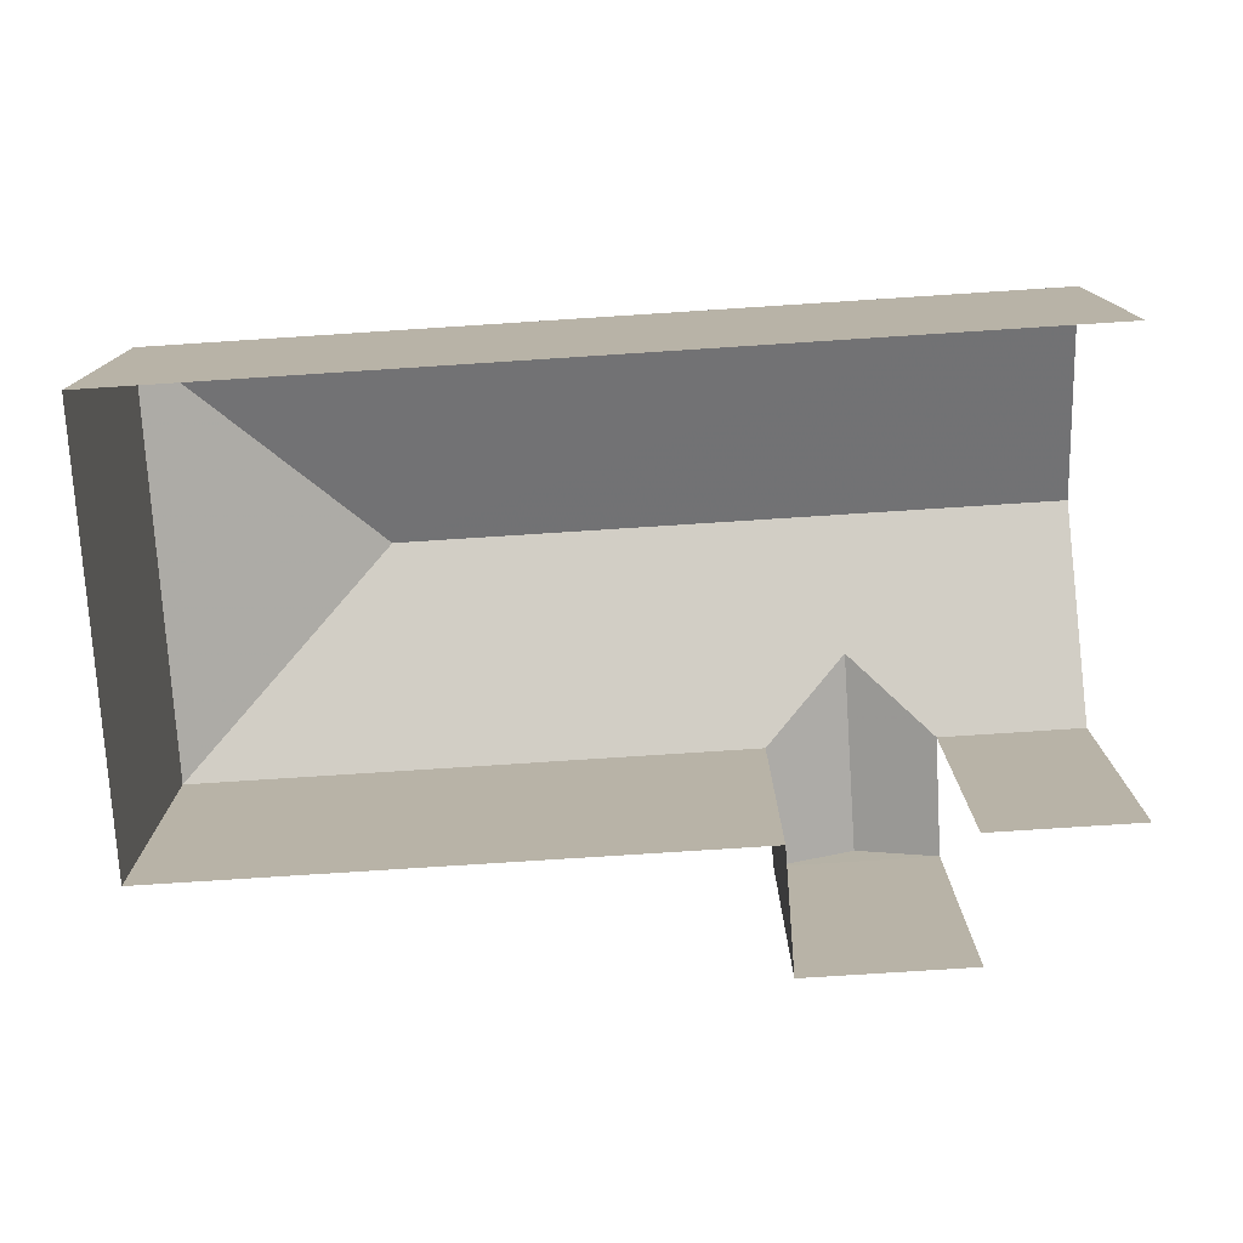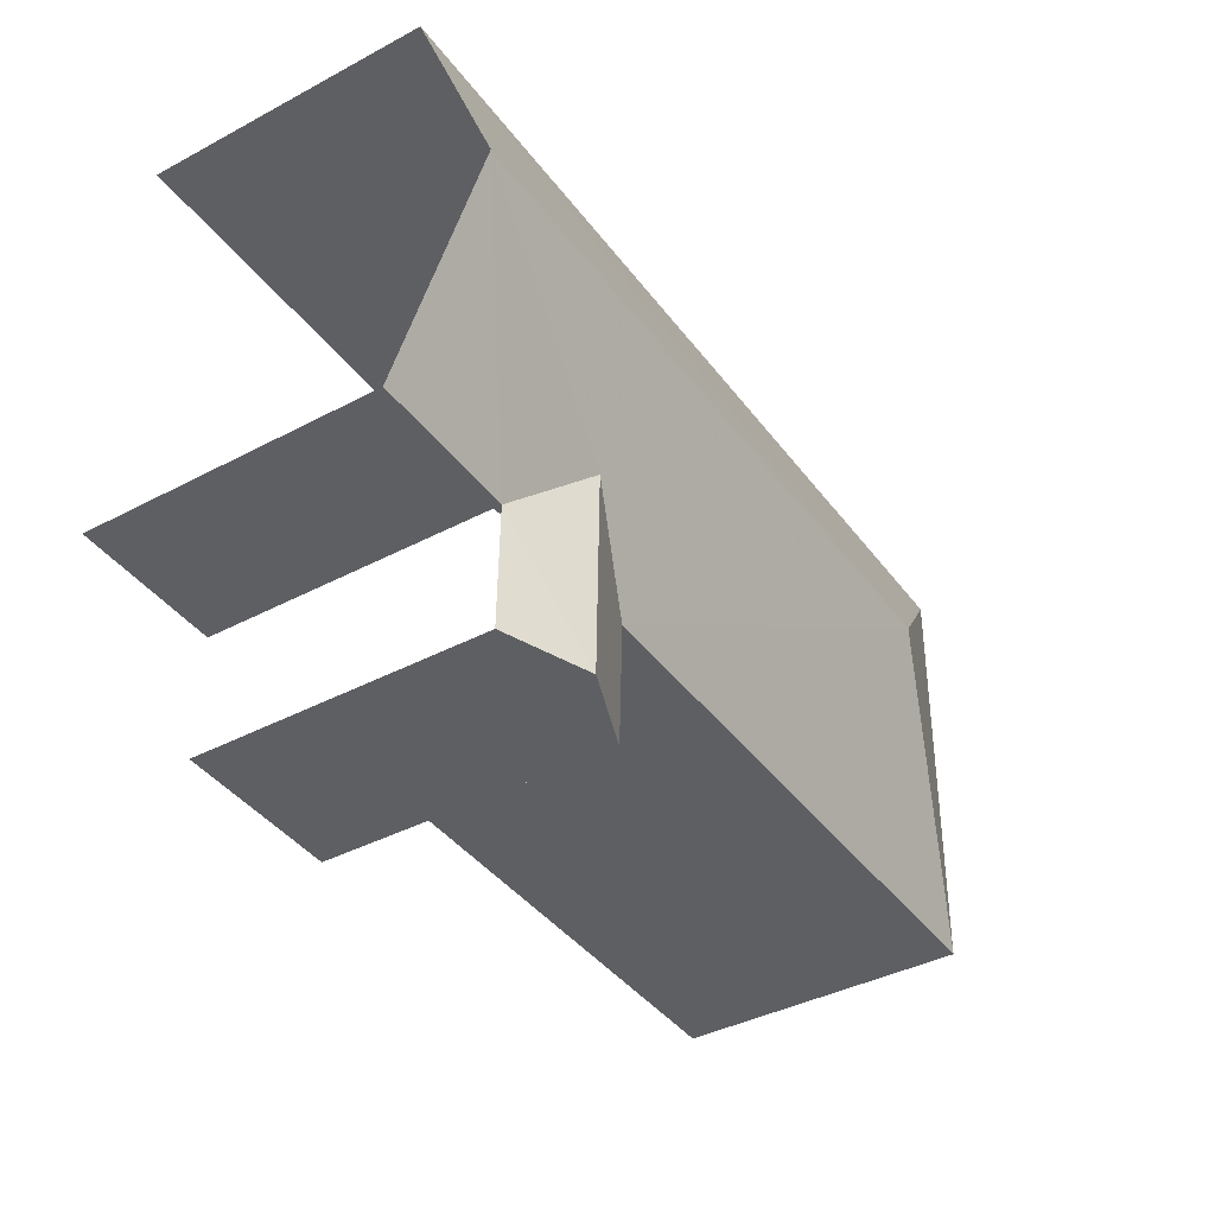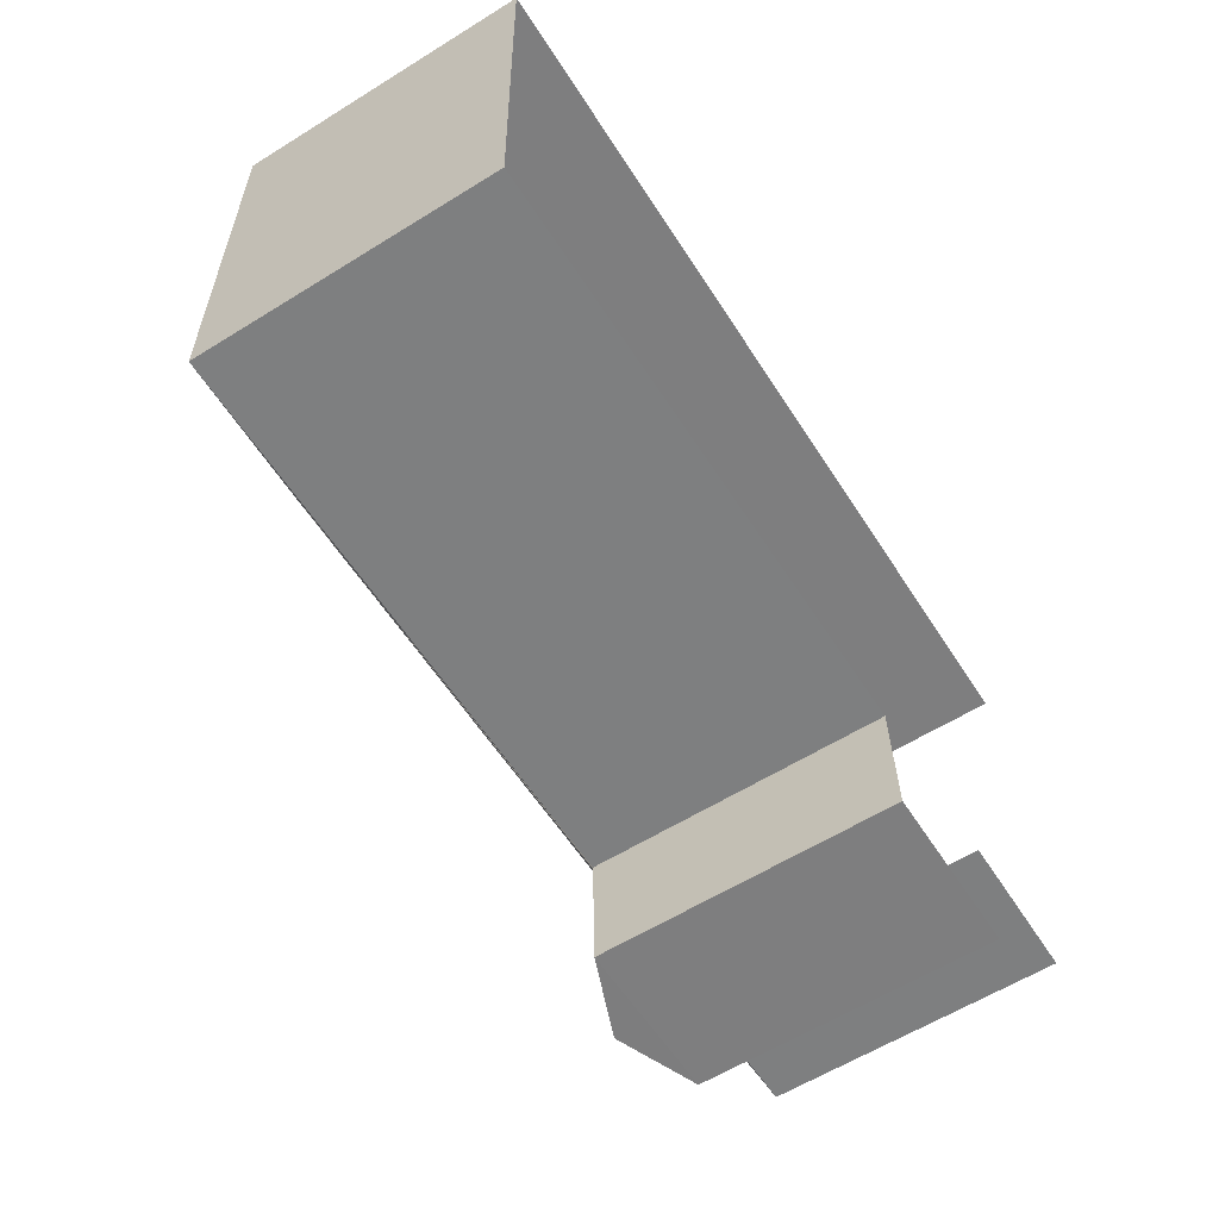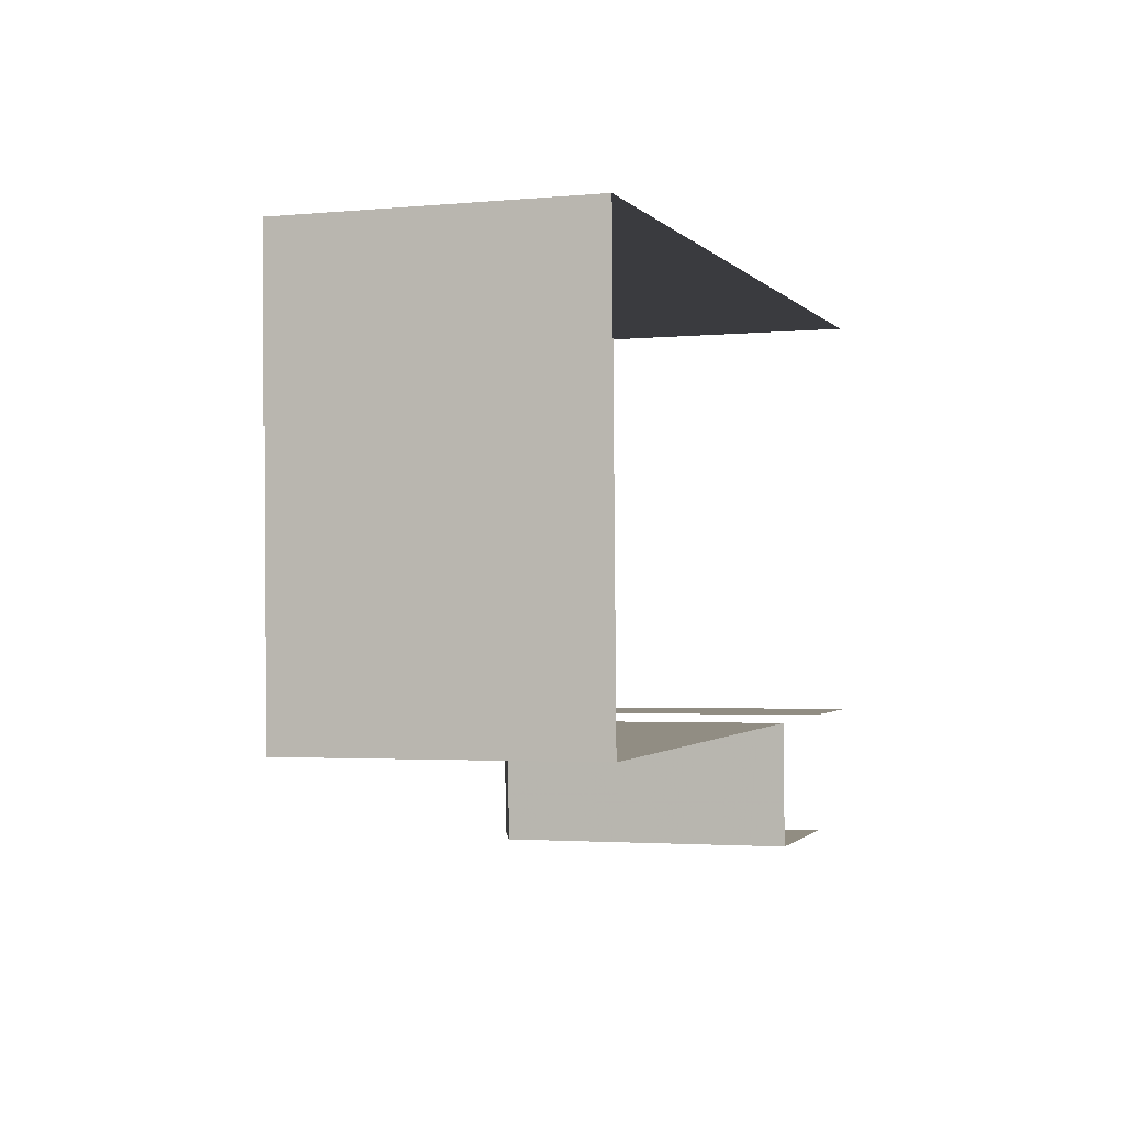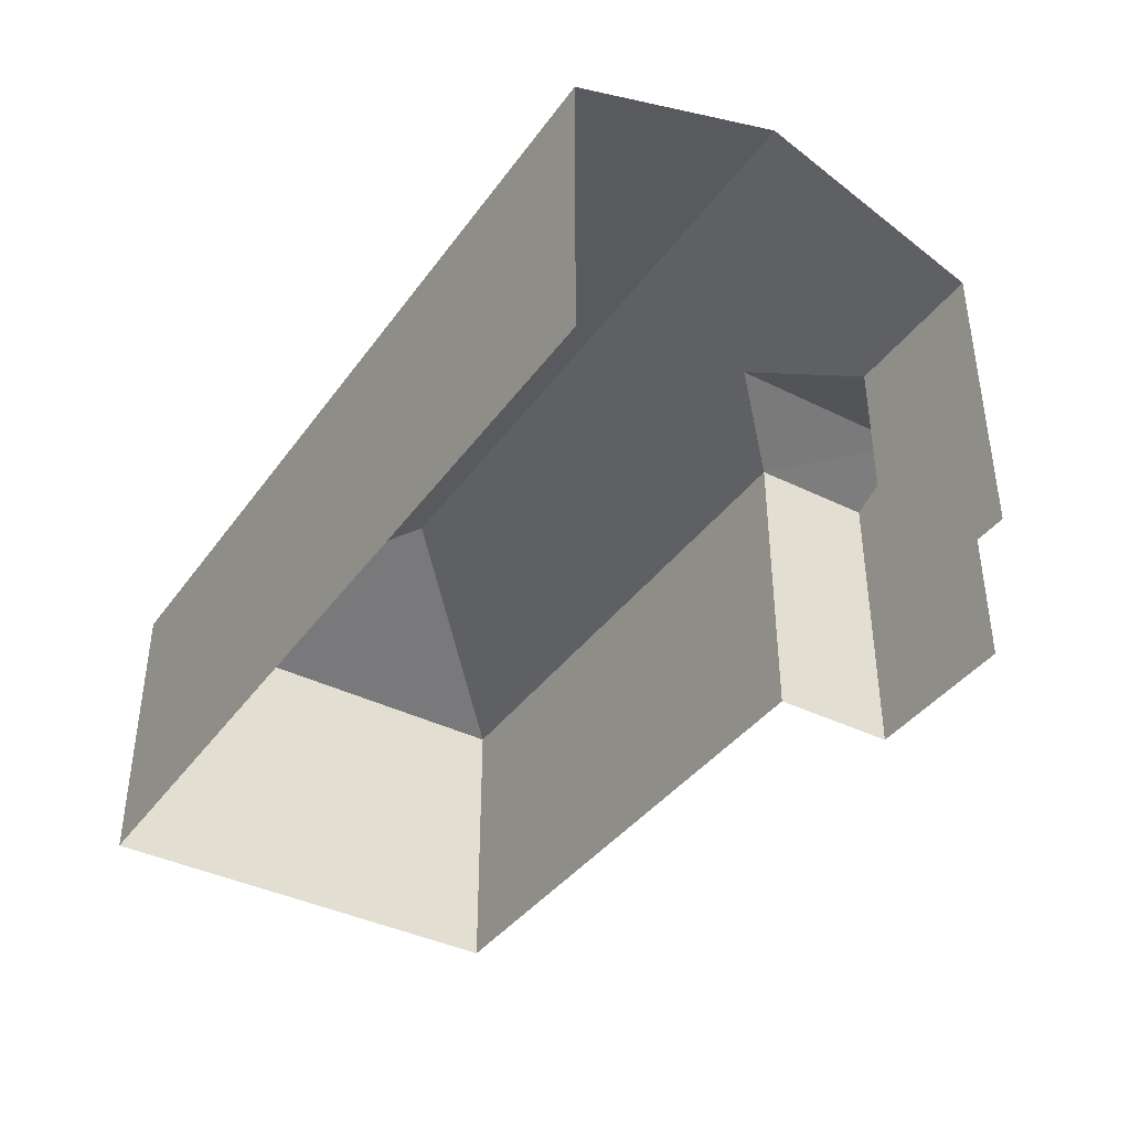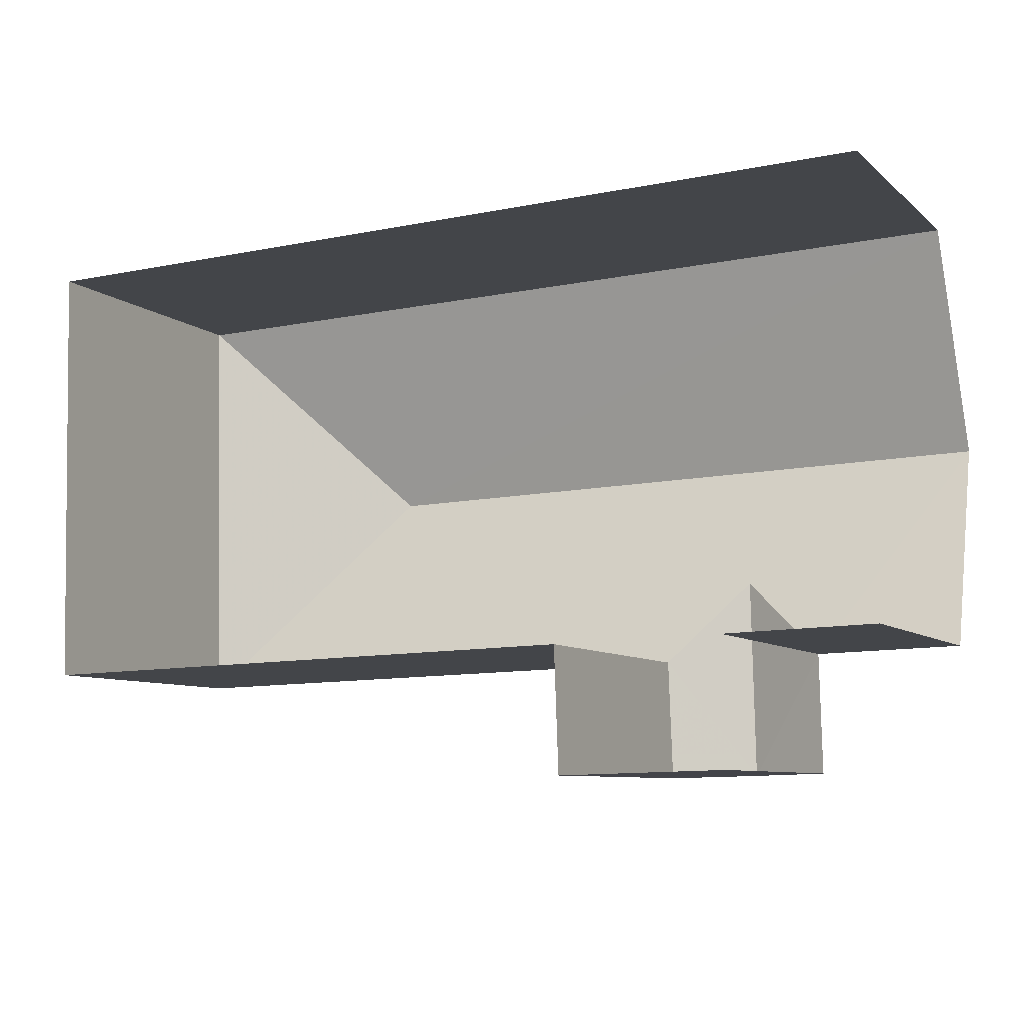
<metadata>
{"format":"obj","ext":"obj","renderer":"f3d","projection":"perspective","resolution":1024,"background":"white","views":[{"elev":-76.5,"azim":-177.7,"up":"+Z"},{"elev":-39.5,"azim":-56.5,"up":"+Y"},{"elev":-60.7,"azim":122.5,"up":"+Y"},{"elev":-2.5,"azim":108.2,"up":"+Y"},{"elev":-39.2,"azim":-123.5,"up":"+Z"},{"elev":-8.0,"azim":-154.0,"up":"+Y"}]}
</metadata>
<code>
v -3.735e+05 -1.043e+05 25.87
v -3.735e+05 -1.043e+05 25.87
v -3.735e+05 -1.043e+05 25.87
v -3.735e+05 -1.043e+05 25.87
v -3.735e+05 -1.043e+05 25.87
v -3.735e+05 -1.043e+05 25.87
v -3.735e+05 -1.043e+05 25.87
v -3.735e+05 -1.043e+05 25.87
v -3.735e+05 -1.043e+05 34.83
v -3.735e+05 -1.043e+05 32.81
v -3.735e+05 -1.043e+05 32.81
v -3.735e+05 -1.043e+05 32.81
v -3.735e+05 -1.043e+05 33.6
v -3.735e+05 -1.043e+05 32.81
v -3.735e+05 -1.043e+05 34.83
v -3.735e+05 -1.043e+05 32.81
v -3.735e+05 -1.043e+05 32.81
v -3.735e+05 -1.043e+05 33.6
v -3.735e+05 -1.043e+05 32.81
v -3.735e+05 -1.043e+05 32.81
f 1 2 3
f 3 2 4
f 5 4 6
f 6 2 7
f 6 7 8
f 4 2 6
f 20 6 8
f 20 14 6
f 17 4 15
f 4 5 15
f 5 16 15
f 9 10 11
f 10 9 12
f 12 9 13
f 14 13 15
f 14 15 16
f 13 9 15
f 9 17 15
f 9 11 17
f 18 19 12
f 13 18 12
f 14 20 18
f 13 14 18
f 2 12 19
f 7 2 19
f 10 2 1
f 10 12 2
f 6 14 16
f 5 6 16
f 11 1 3
f 11 10 1
f 8 7 20
f 20 19 18
f 20 7 19
f 11 3 4
f 17 11 4

</code>
